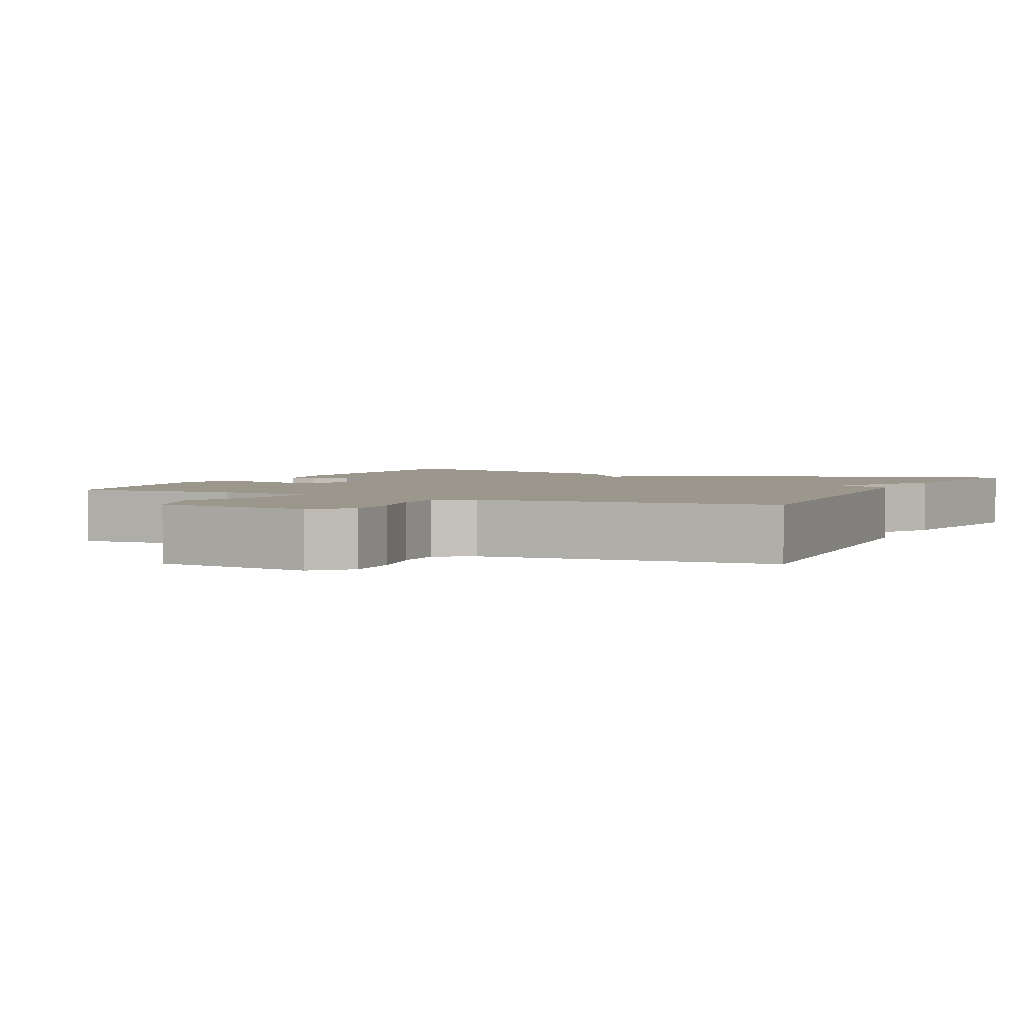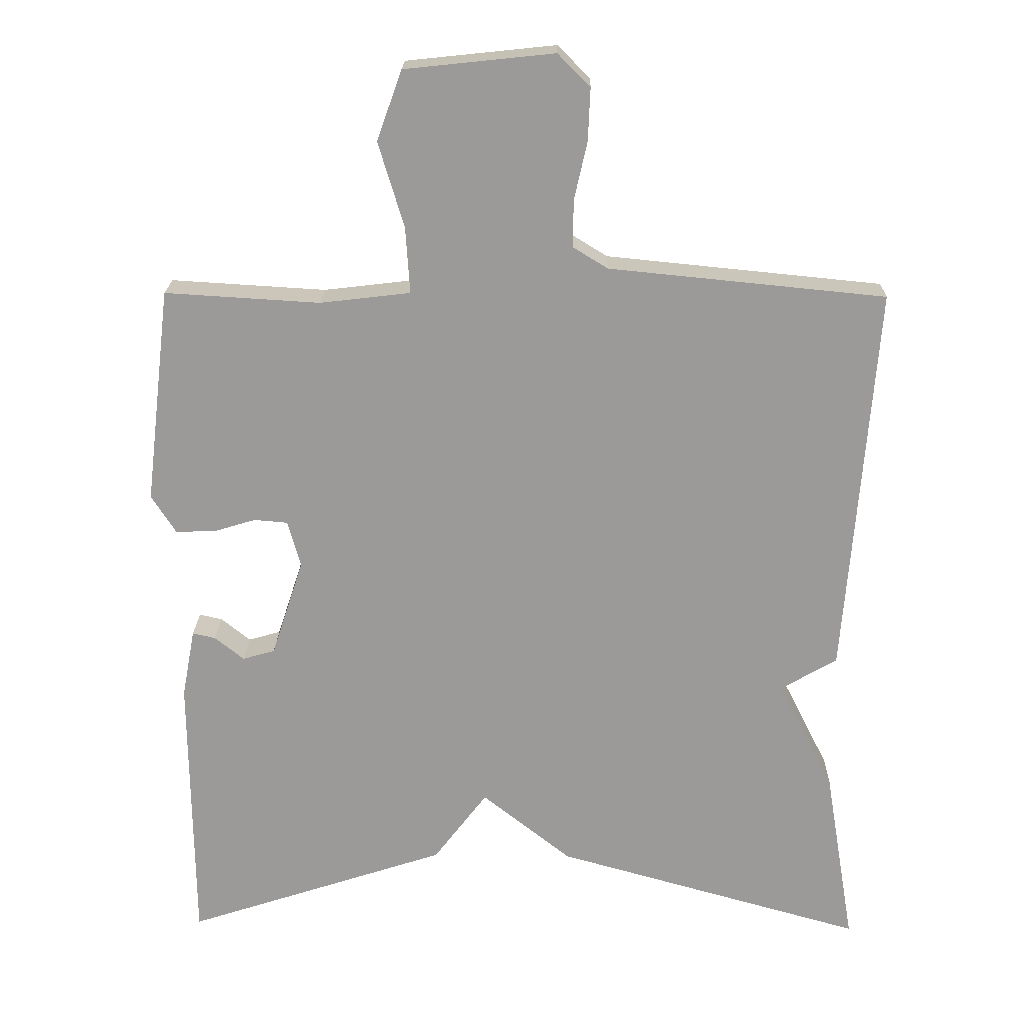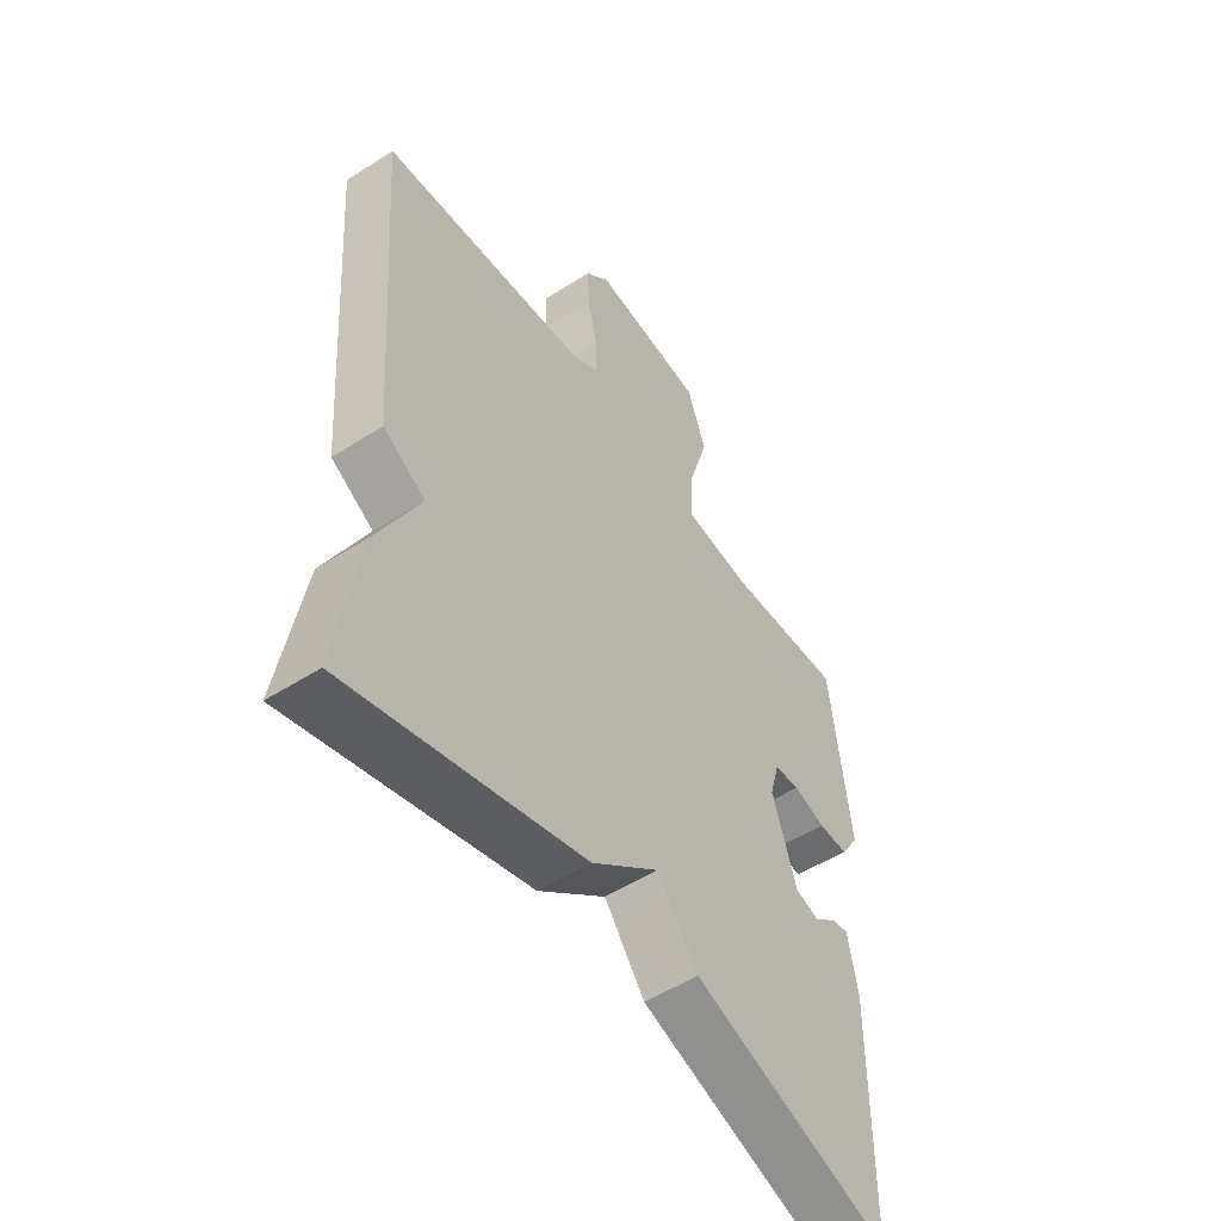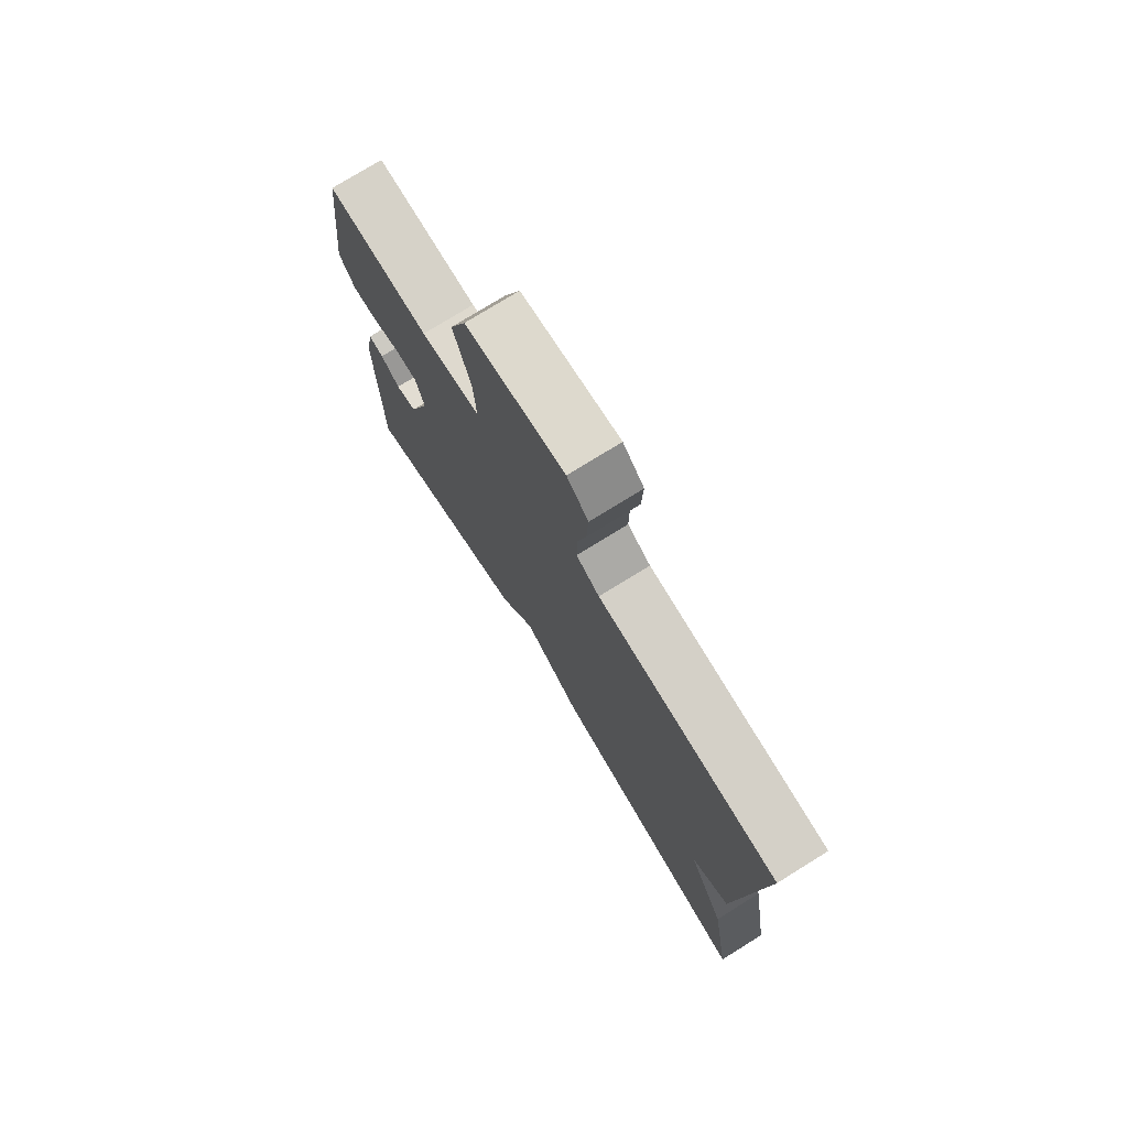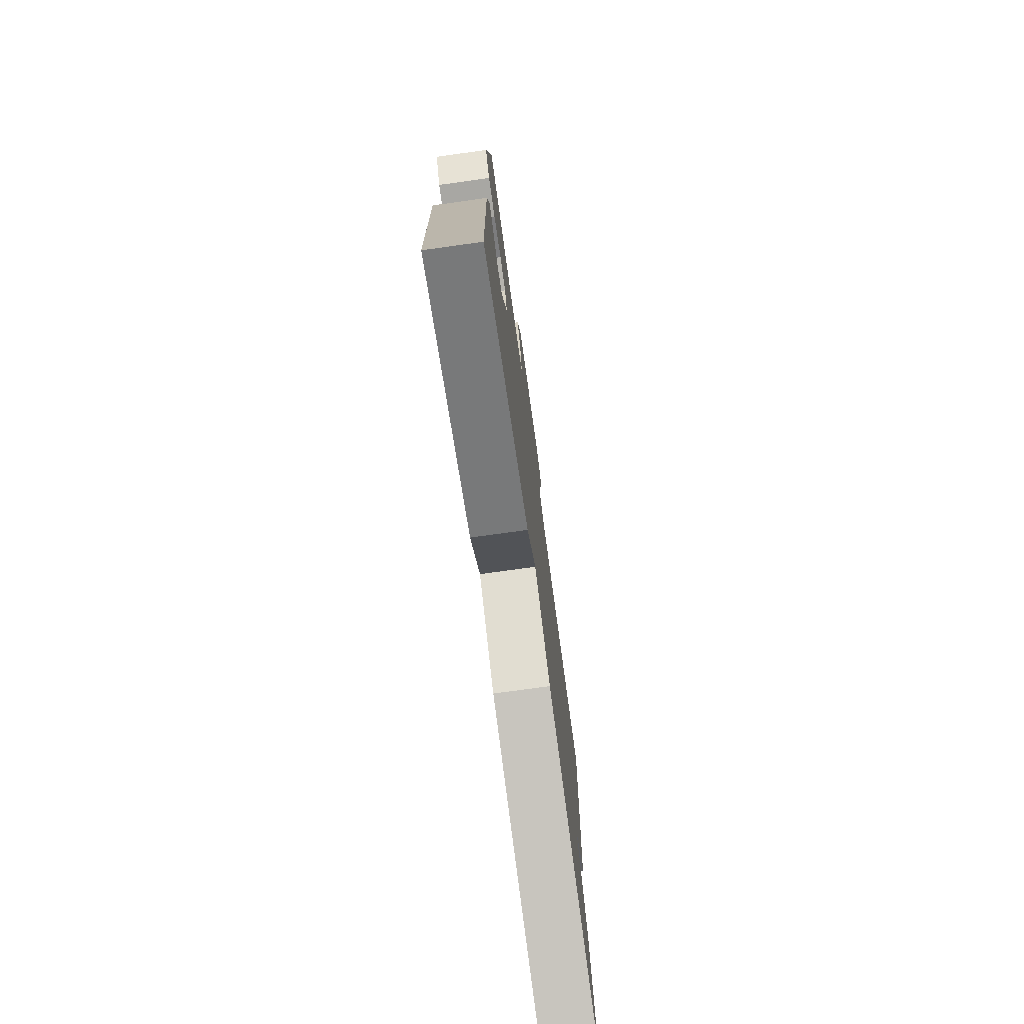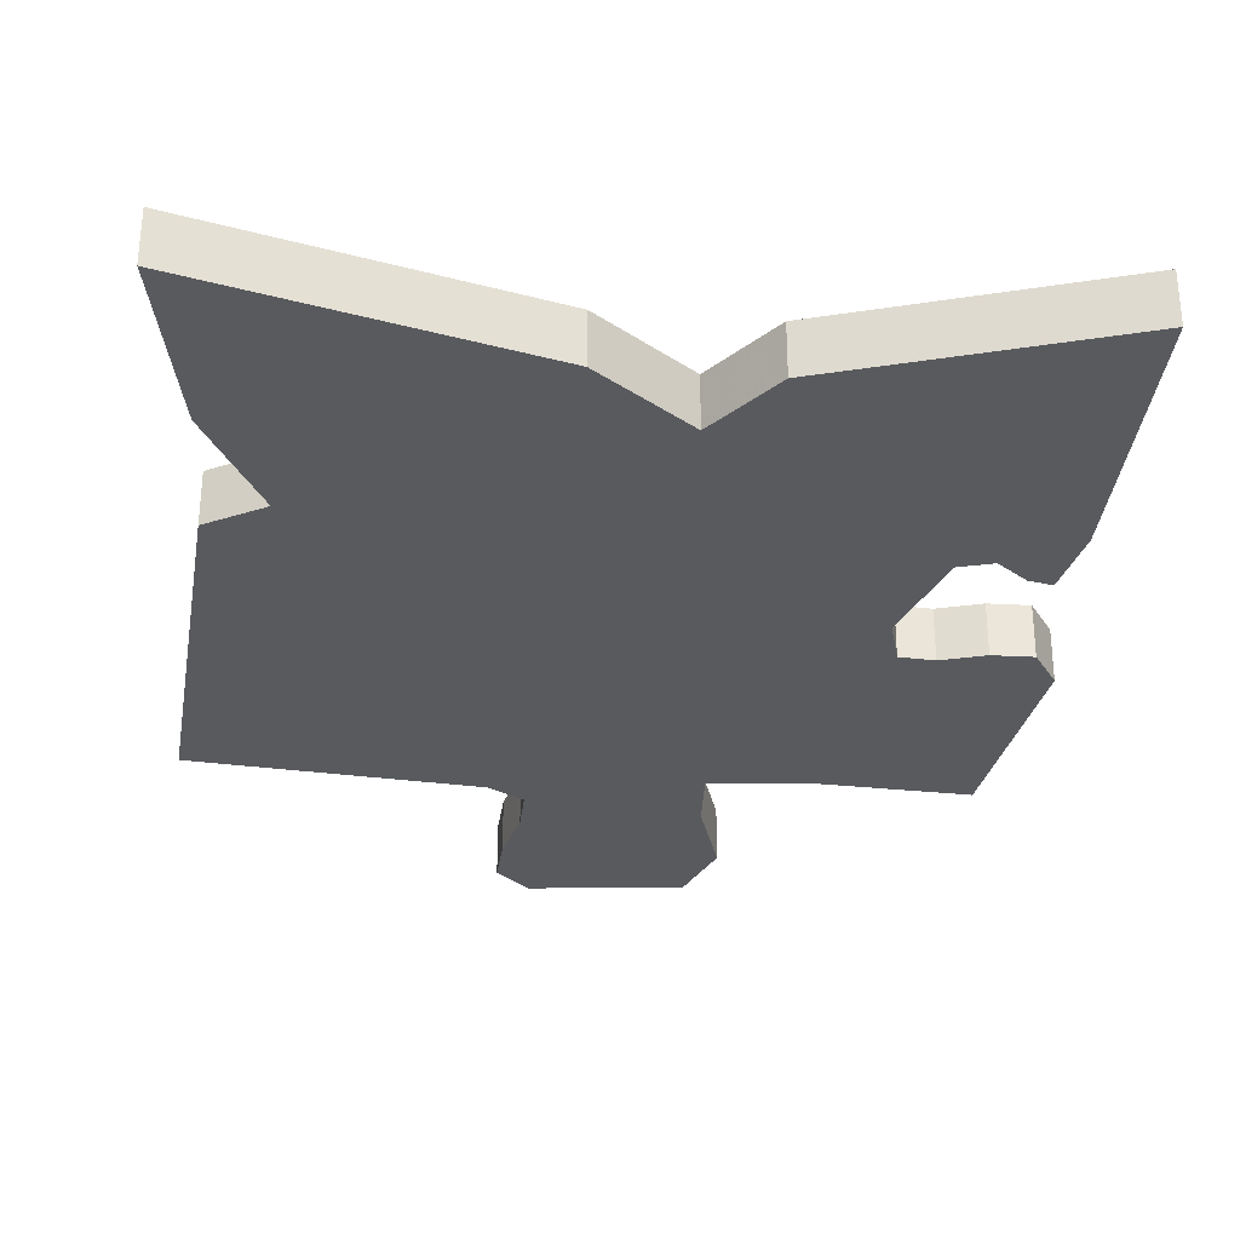
<metadata>
{"format":"obj","ext":"obj","renderer":"f3d","projection":"perspective","resolution":1024,"background":"white","views":[{"elev":2.9,"azim":25.9,"up":"+Y"},{"elev":20.5,"azim":1.2,"up":"+Z"},{"elev":-52.4,"azim":124.5,"up":"+Z"},{"elev":76.0,"azim":58.2,"up":"+Z"},{"elev":-75.5,"azim":-82.1,"up":"+Z"},{"elev":-30.5,"azim":174.5,"up":"+Y"}]}
</metadata>
<code>
v 0.5 0.07 -0.5
v 0.067 0.07 -0.379
v -0.058 0.07 -0.28
v -0.133 0.07 -0.379
v -0.5 0.07 -0.5
v -0.504 0.07 -0.112
v -0.486 0.07 -0.015
v -0.454 0.07 -0.022
v -0.413 0.07 -0.055
v -0.368 0.07 -0.042
v -0.323 0.07 0.095
v -0.341 0.07 0.16
v -0.388 0.07 0.164
v -0.447 0.07 0.146
v -0.502 0.07 0.145
v -0.536 0.07 0.198
v -0.5 0.07 0.5
v -0.284 0.07 0.487
v -0.158 0.07 0.502
v -0.164 0.07 0.594
v -0.2 0.07 0.713
v -0.165 0.07 0.81
v 0.043 0.07 0.832
v 0.088 0.07 0.787
v 0.085 0.07 0.714
v 0.067 0.07 0.634
v 0.066 0.07 0.568
v 0.115 0.07 0.538
v 0.5 0.07 0.5
v 0.458 0.07 -0.049
v 0.38 0.07 -0.095
v 0.458 0.07 -0.249
v 0.5 0 -0.5
v 0.067 0 -0.379
v -0.058 0 -0.28
v -0.133 0 -0.379
v -0.5 0 -0.5
v -0.504 0 -0.112
v -0.486 0 -0.015
v -0.454 0 -0.022
v -0.413 0 -0.055
v -0.368 0 -0.042
v -0.323 0 0.095
v -0.341 0 0.16
v -0.388 0 0.164
v -0.447 0 0.146
v -0.502 0 0.145
v -0.536 0 0.198
v -0.5 0 0.5
v -0.284 0 0.487
v -0.158 0 0.502
v -0.164 0 0.594
v -0.2 0 0.713
v -0.165 0 0.81
v 0.043 0 0.832
v 0.088 0 0.787
v 0.085 0 0.714
v 0.067 0 0.634
v 0.066 0 0.568
v 0.115 0 0.538
v 0.5 0 0.5
v 0.458 0 -0.049
v 0.38 0 -0.095
v 0.458 0 -0.249
f 1 2 3
f 32 1 3
f 31 32 3
f 30 31 3
f 29 30 3
f 28 29 3
f 3 4 5
f 28 3 5
f 27 28 5
f 26 27 5
f 24 25 26
f 23 24 26
f 22 23 26
f 21 22 26
f 20 21 26
f 19 20 26
f 19 26 5
f 16 17 18
f 15 16 18
f 14 15 18
f 13 14 18
f 12 13 18 19
f 11 12 19
f 10 11 19 5
f 7 8 9
f 6 7 9
f 5 6 9
f 5 9 10
f 35 34 33
f 35 33 64
f 35 64 63
f 35 63 62
f 35 62 61
f 35 61 60
f 37 36 35
f 37 35 60
f 37 60 59
f 37 59 58
f 58 57 56
f 58 56 55
f 58 55 54
f 58 54 53
f 58 53 52
f 58 52 51
f 37 58 51
f 50 49 48
f 50 48 47
f 50 47 46
f 50 46 45
f 51 50 45 44
f 51 44 43
f 37 51 43 42
f 41 40 39
f 41 39 38
f 41 38 37
f 42 41 37
f 1 33 34 2
f 2 34 35 3
f 3 35 36 4
f 4 36 37 5
f 5 37 38 6
f 6 38 39 7
f 7 39 40 8
f 8 40 41 9
f 9 41 42 10
f 10 42 43 11
f 11 43 44 12
f 12 44 45 13
f 13 45 46 14
f 14 46 47 15
f 15 47 48 16
f 16 48 49 17
f 17 49 50 18
f 18 50 51 19
f 19 51 52 20
f 20 52 53 21
f 21 53 54 22
f 22 54 55 23
f 23 55 56 24
f 24 56 57 25
f 25 57 58 26
f 26 58 59 27
f 27 59 60 28
f 28 60 61 29
f 29 61 62 30
f 30 62 63 31
f 31 63 64 32
f 32 64 33 1

</code>
